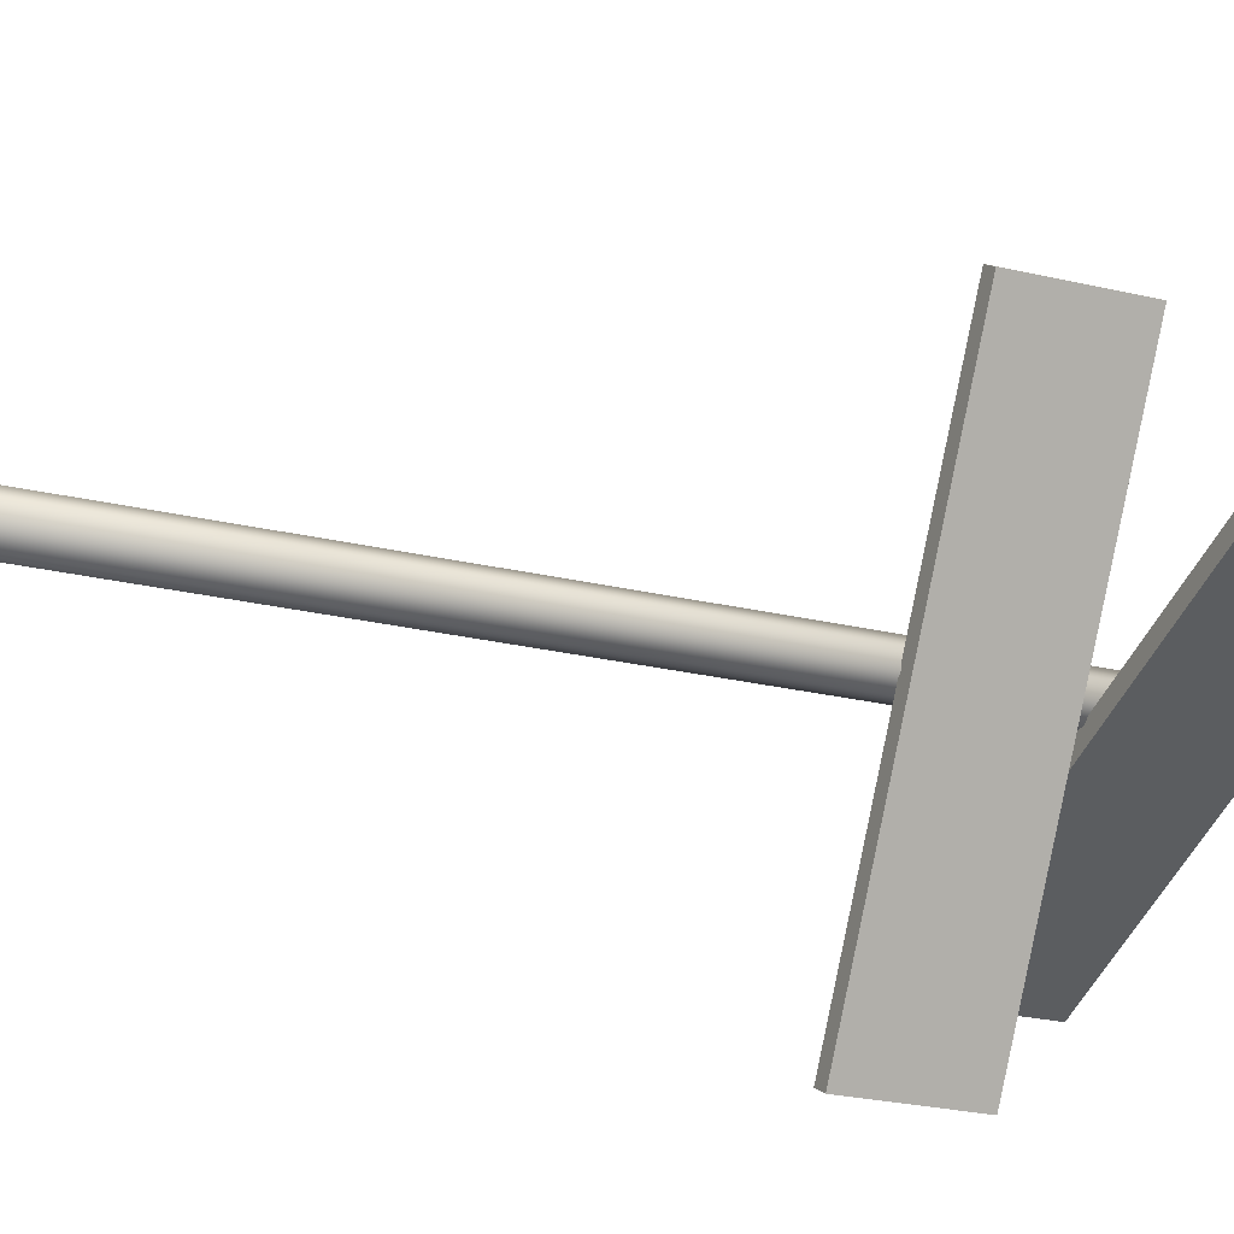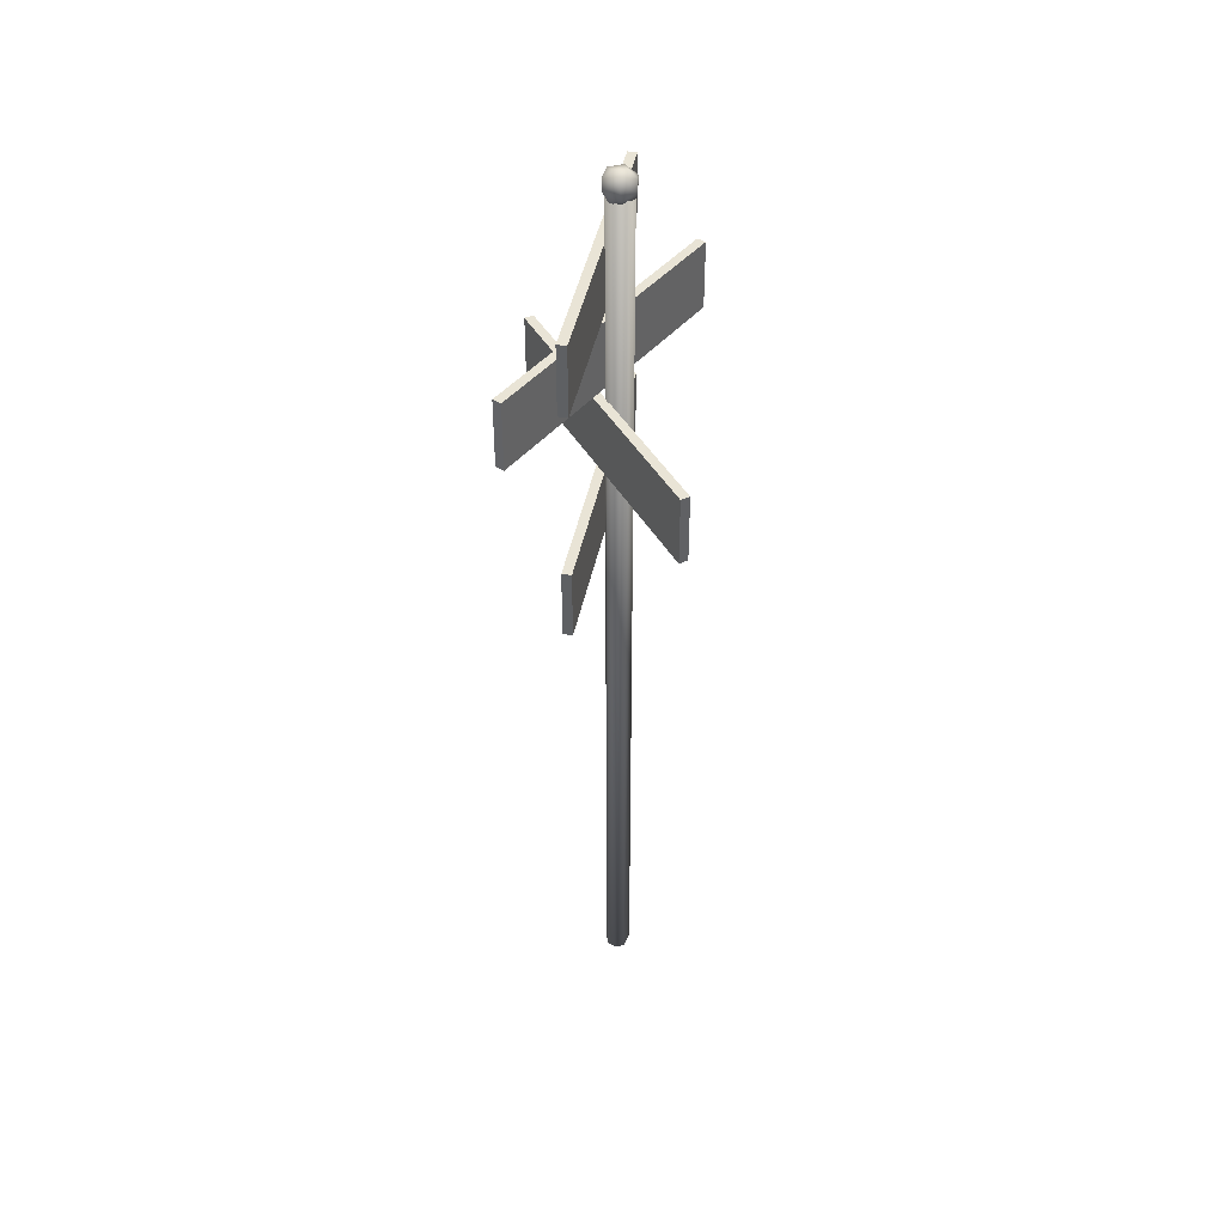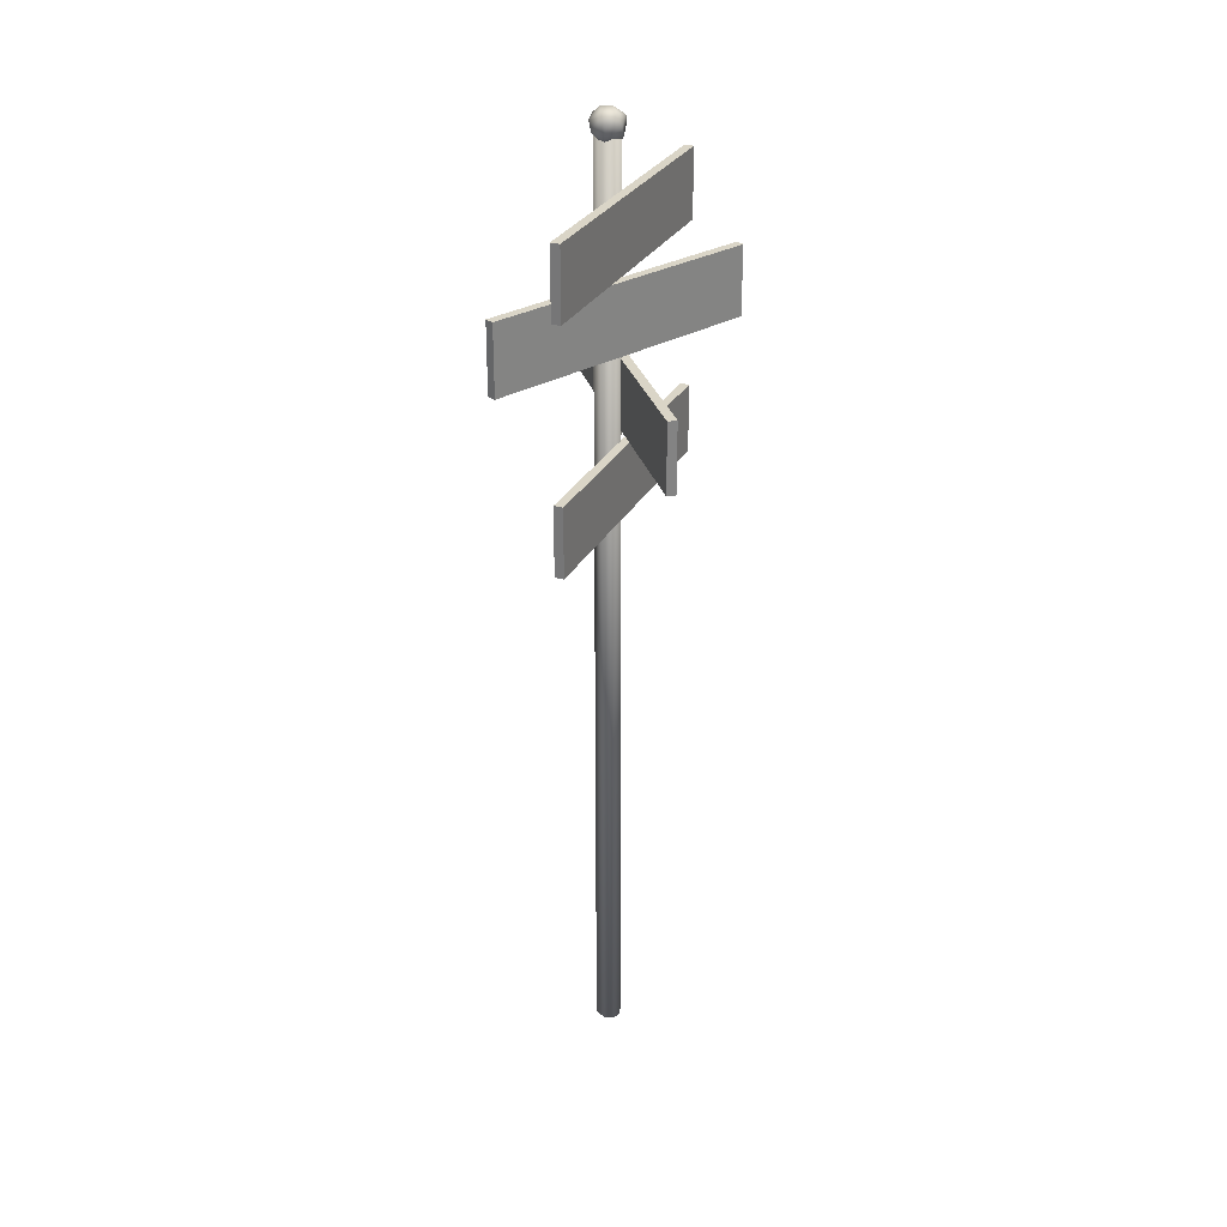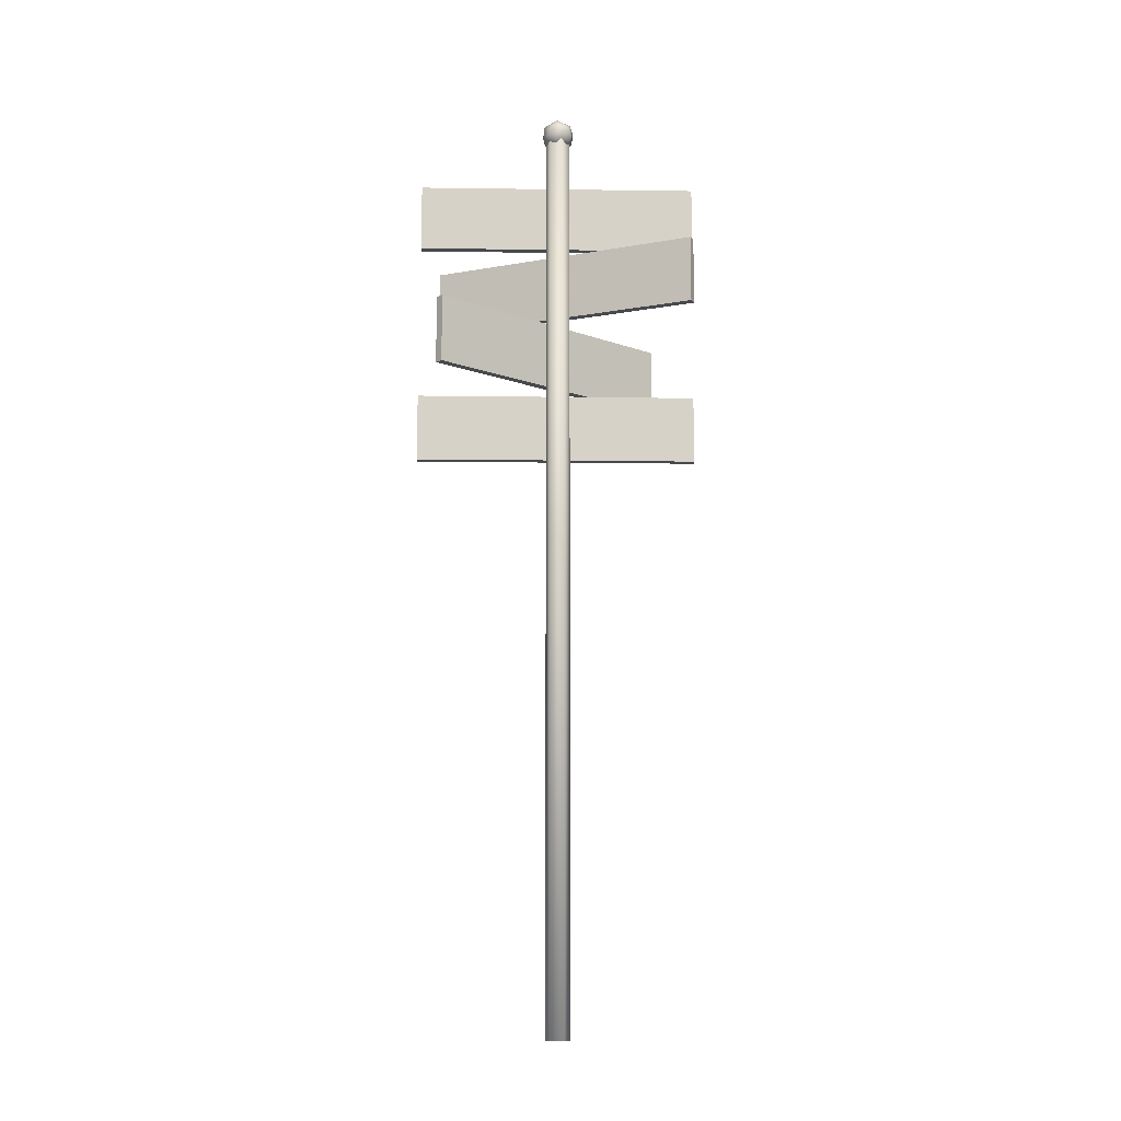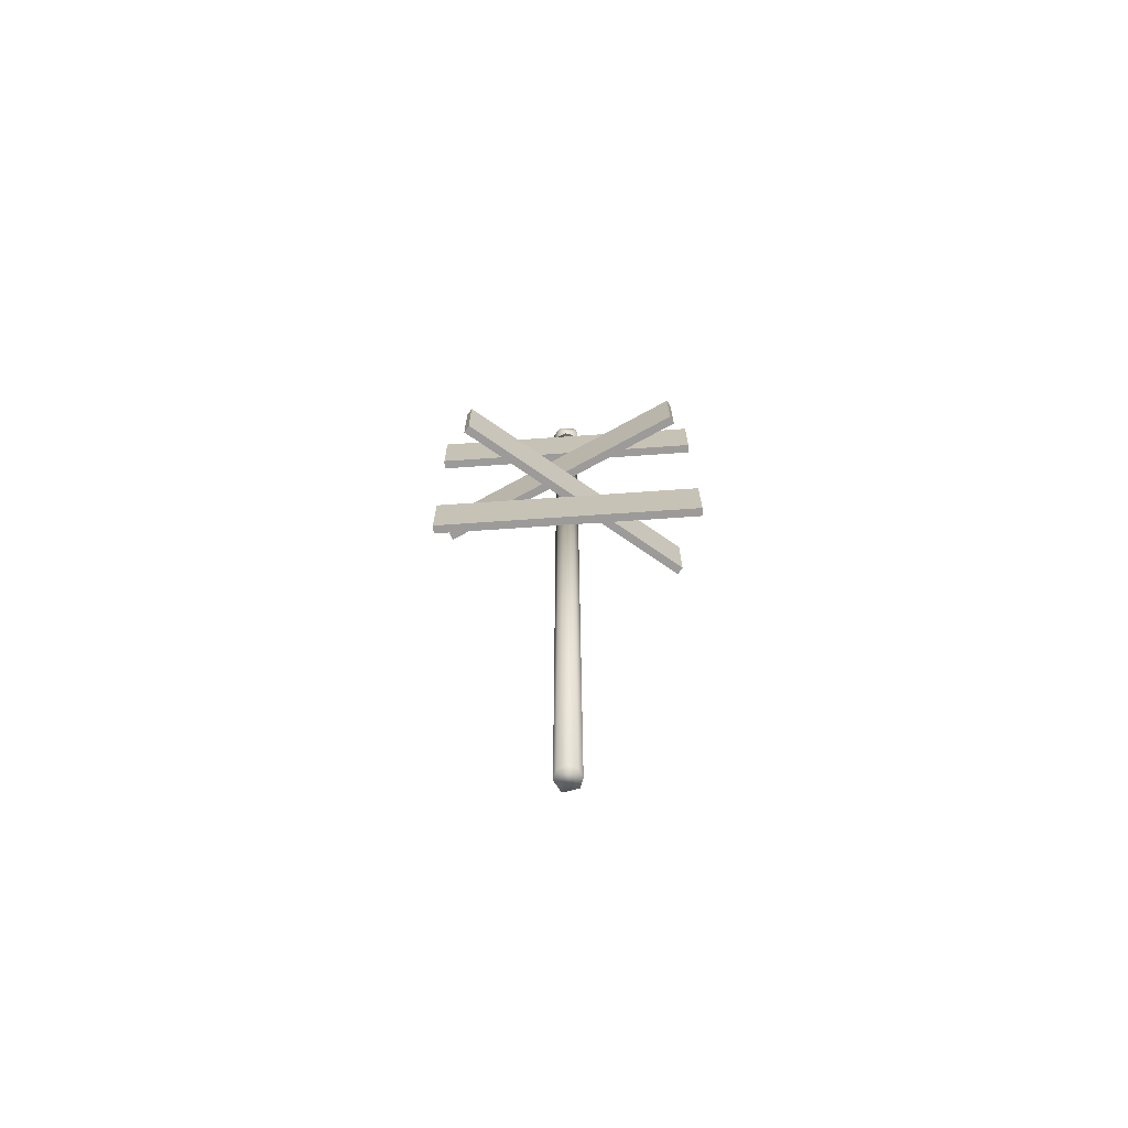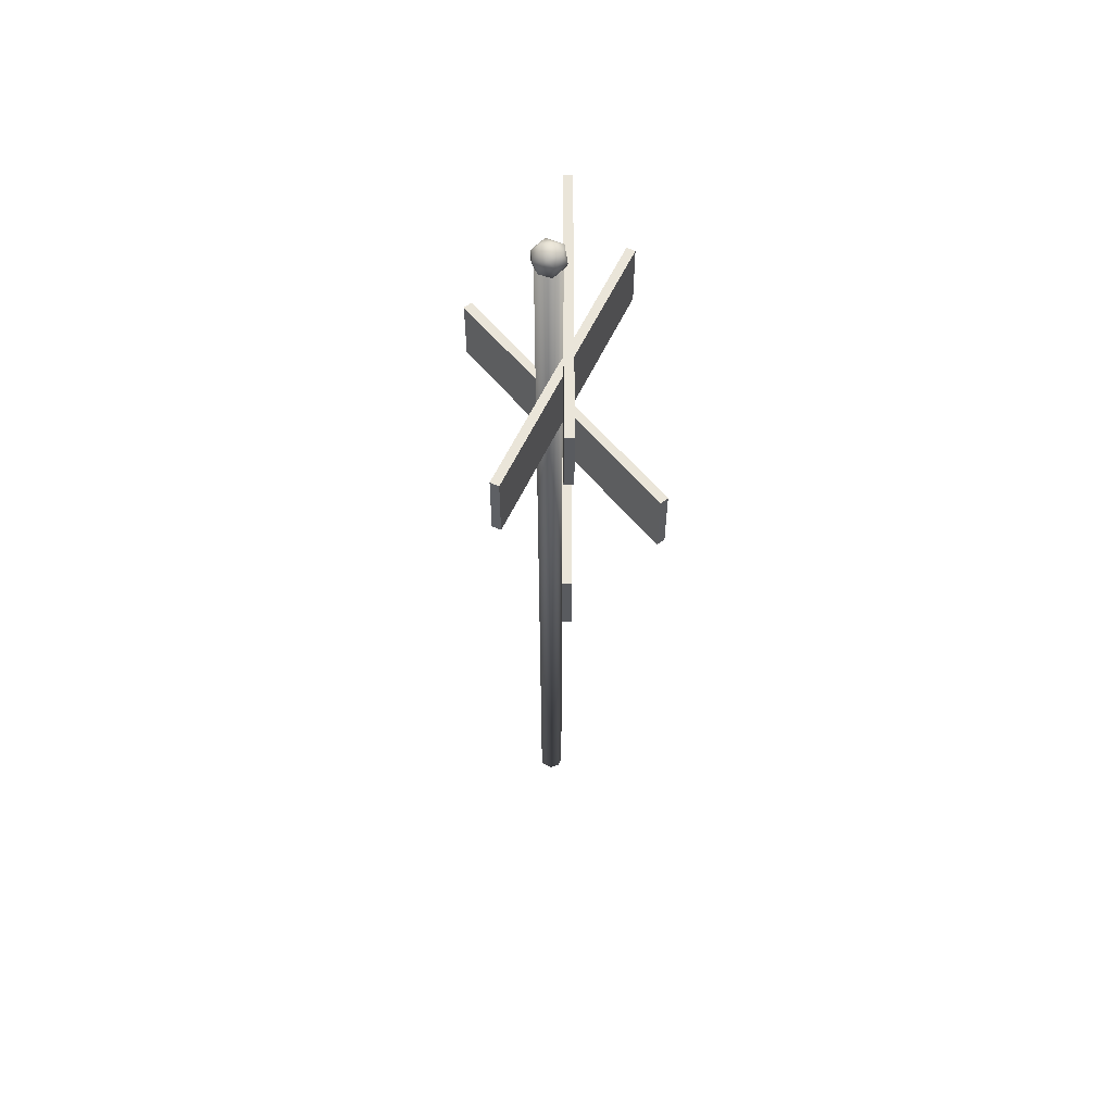
<metadata>
{"format":"obj","ext":"obj","renderer":"f3d","projection":"perspective","resolution":1024,"background":"white","views":[{"elev":-18.0,"azim":62.1,"up":"+Z"},{"elev":42.7,"azim":-143.9,"up":"+Y"},{"elev":29.0,"azim":48.3,"up":"+Y"},{"elev":-12.0,"azim":-66.9,"up":"+Y"},{"elev":-69.9,"azim":118.9,"up":"+Y"},{"elev":58.0,"azim":24.9,"up":"+Y"}]}
</metadata>
<code>
o sign
v 0.06116 0.2777 0.08347
v 0.01501 0.2274 0.0462
v 0.09828 0.2777 -0.03237
v 0.02686 0.2231 -0.01952
v -0.0393 0.2274 -0.02855
v 0.1211 0.3446 0
v -0.000419 0.2777 -0.1035
v 0.03741 0.3446 -0.1151
v 0.07671 0.3747 0.08658
v -0.07671 0.3022 -0.08658
v -0.09828 0.3992 0.03238
v -0.05863 0.3747 0.09971
v -0.05389 0.443 0.01442
v -0.06116 0.3992 -0.08346
v 0.06048 0.3992 -0.08396
v 0.01026 0.4445 -0.03158
v 0.08828 0.4197 0
v 0.02728 0.4197 0.08396
v -0.1211 0.3322 0
v -0.01702 0.3109 0.1155
v -0.09854 0.2777 0.03158
v 0.08073 0.3153 -0.03065
v 0.07702 -6.185 -0.03417
v 0.03065 -6.185 -0.08073
v 0.08073 -6.185 0.03064
v 0.03065 0.3153 0.08073
v 0.03417 -6.185 0.07702
v -0.05563 -6.185 0.07237
v -0.07237 0.3153 0.05563
v -0.08073 -6.185 -0.03065
v -0.03065 0.3153 -0.08073
v -0.03417 -6.185 -0.07702
v 0.03417 0.3153 -0.07702
v 0.07702 0.3153 0.03417
v -0.07702 0.3153 -0.03417
v 0.07674 -0.5766 -1
v 0.1394 -0.5766 1
v 0.1394 -0.5766 -1
v 0.07674 -1.052 1
v 0.1394 -1.052 1
v 0.07674 -0.5766 1
v 0.07674 -1.052 -1
v 0.1394 -1.052 -1
v -0.3479 -0.04321 -0.9463
v -0.291 -0.04321 -0.9728
v 0.4958 -0.519 0.867
v 0.4958 -0.04321 0.867
v -0.3479 -0.519 -0.9463
v 0.5526 -0.519 0.8406
v -0.291 -0.519 -0.9728
v 0.5526 -0.04321 0.8406
v -0.8634 -1.112 -0.5077
v 0.9589 -1.112 0.3188
v -0.8357 -1.112 -0.5639
v 0.9313 -1.588 0.3751
v 0.9589 -1.588 0.3188
v 0.9313 -1.112 0.3751
v -0.8634 -1.588 -0.5077
v -0.8357 -1.588 -0.5639
v -0.3558 -1.65 -0.9509
v -0.299 -1.65 -0.9773
v 0.4878 -2.126 0.8625
v 0.5447 -2.126 0.836
v 0.4878 -1.65 0.8625
v -0.3558 -2.126 -0.9509
v -0.299 -2.126 -0.9773
v 0.5447 -1.65 0.836
f 1 2 3
f 4 2 5
f 1 3 6
f 3 7 8
f 1 6 9
f 7 10 8
f 3 8 6
f 11 12 13
f 14 11 13
f 15 14 16
f 17 15 16
f 16 14 13
f 13 18 16
f 13 12 18
f 18 17 16
f 18 9 17
f 6 15 17
f 6 8 15
f 8 14 15
f 8 10 14
f 19 11 14
f 20 18 12
f 6 17 9
f 10 19 14
f 10 21 19
f 19 12 11
f 19 21 12
f 21 20 12
f 20 9 18
f 20 1 9
f 4 7 3
f 4 5 7
f 5 10 7
f 5 21 10
f 5 2 21
f 2 20 21
f 3 2 4
f 2 1 20
f 36 37 38
f 37 39 40
f 41 42 39
f 43 39 42
f 38 40 43
f 36 43 42
f 36 41 37
f 37 41 39
f 41 36 42
f 43 40 39
f 38 37 40
f 36 38 43
f 44 51 45
f 51 46 49
f 47 48 46
f 50 46 48
f 45 49 50
f 44 50 48
f 44 47 51
f 51 47 46
f 47 44 48
f 50 49 46
f 45 51 49
f 44 45 50
f 52 53 54
f 53 55 56
f 57 58 55
f 59 55 58
f 54 56 59
f 52 59 58
f 52 57 53
f 53 57 55
f 57 52 58
f 59 56 55
f 54 53 56
f 52 54 59
f 60 67 61
f 67 62 63
f 64 65 62
f 66 62 65
f 61 63 66
f 60 66 65
f 60 64 67
f 67 64 62
f 64 60 65
f 66 63 62
f 61 67 63
f 60 61 66
f 22 23 24
f 22 25 23
f 26 27 25
f 26 28 27
f 29 30 28
f 31 32 30
f 31 24 32
f 31 33 24
f 33 22 24
f 22 34 25
f 34 26 25
f 26 29 28
f 29 35 30
f 35 31 30
f 34 33 35
f 32 24 23
f 35 29 26
f 26 34 35
f 34 22 33
f 35 33 31
f 25 27 23
f 27 28 30
f 23 27 32
f 30 32 27

</code>
